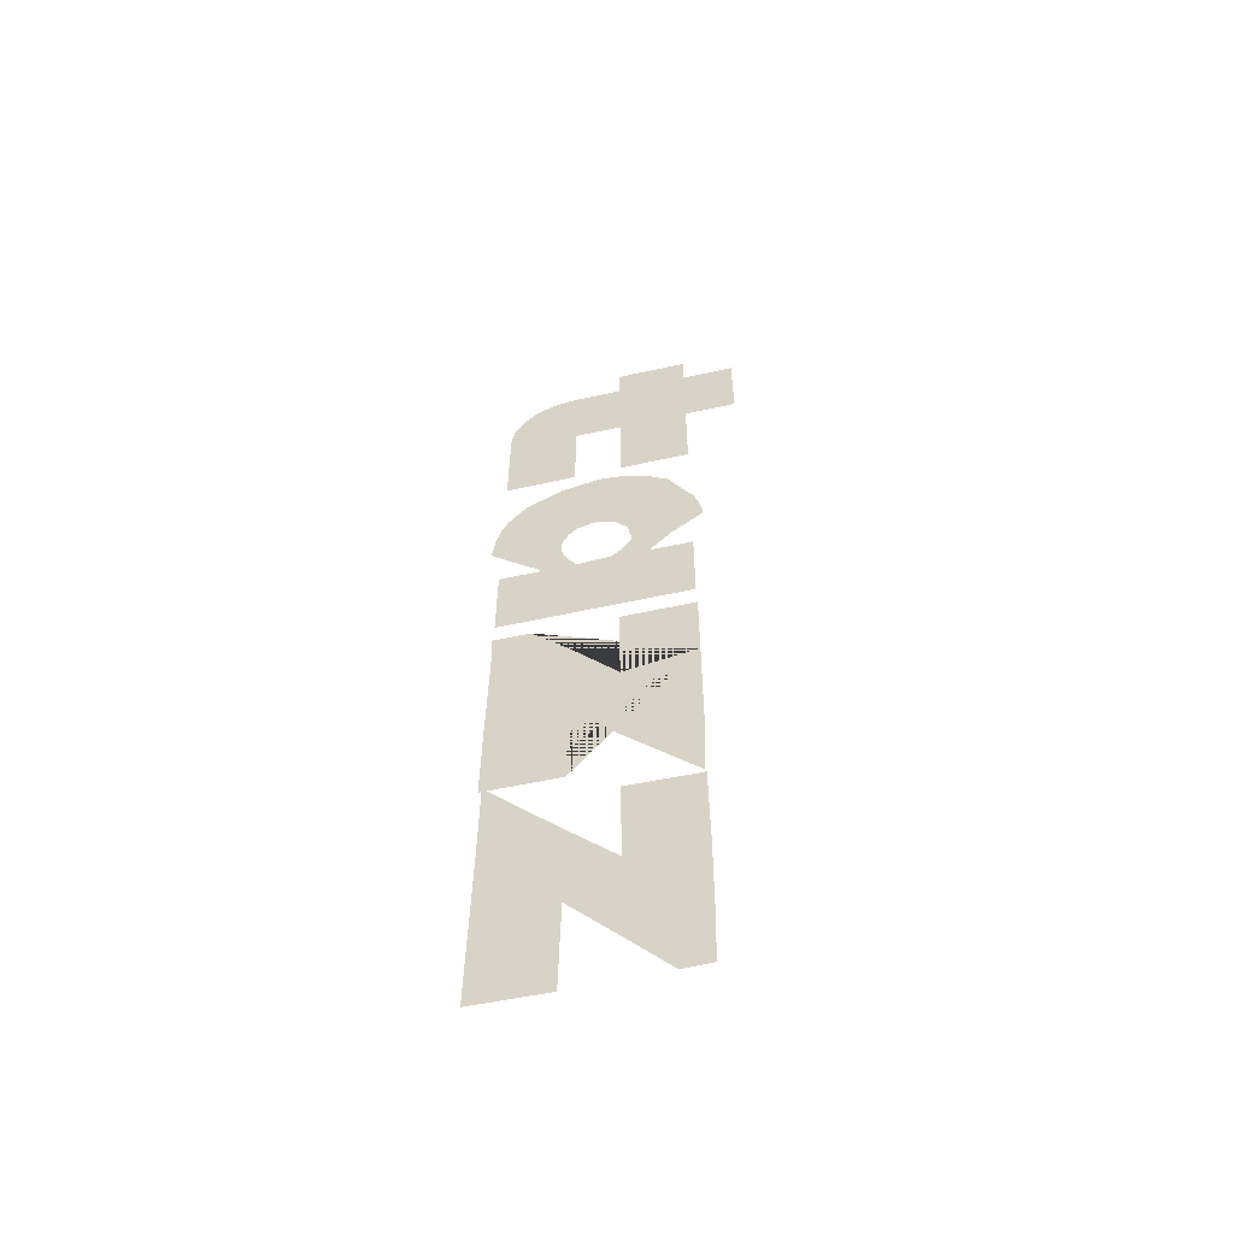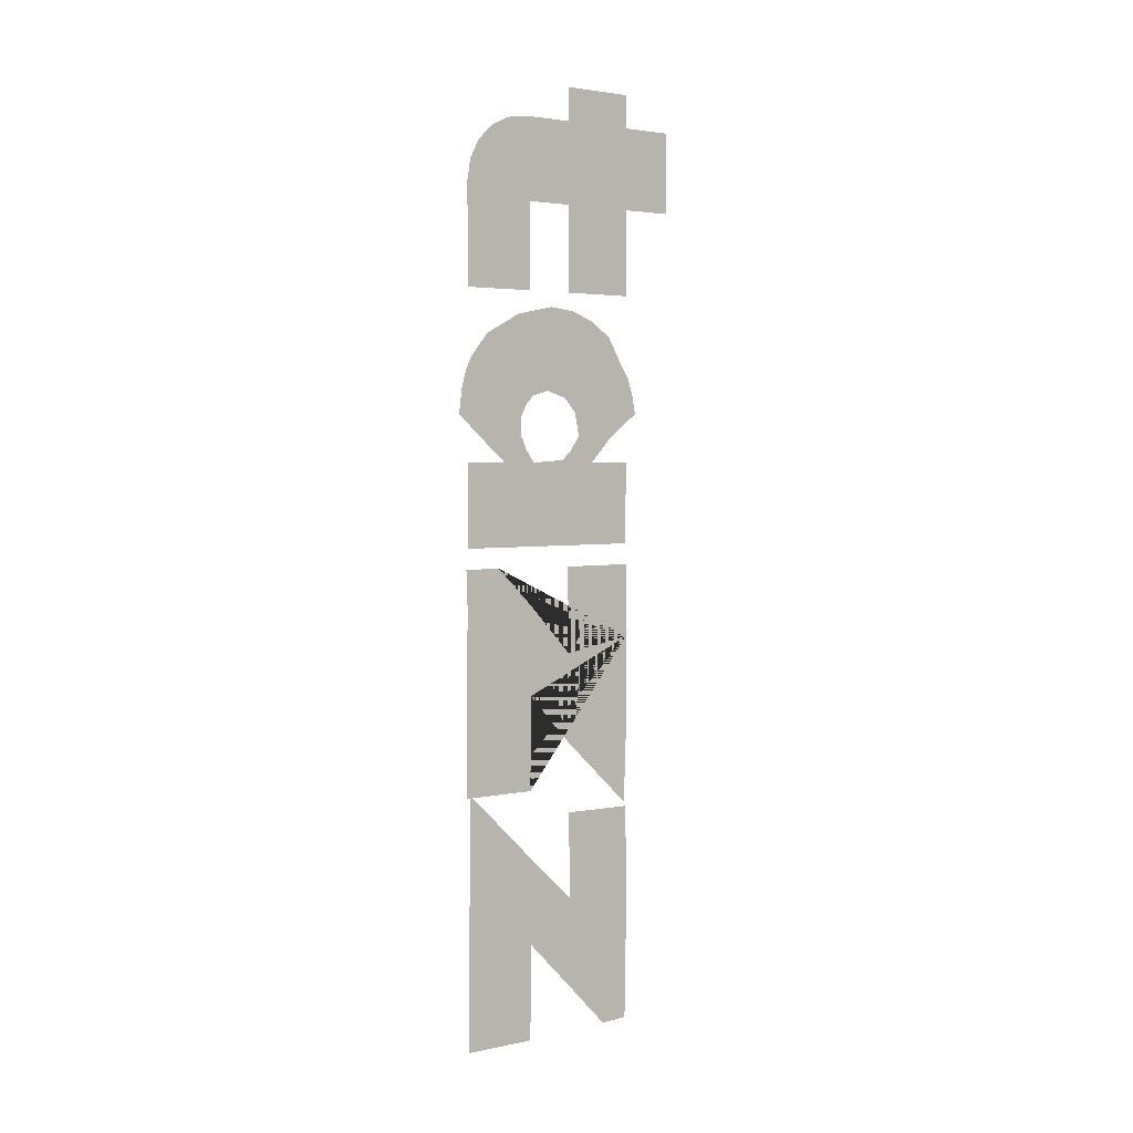
<metadata>
{"format":"obj","ext":"obj","renderer":"f3d","projection":"perspective","resolution":1024,"background":"white","views":[{"elev":-55.9,"azim":103.1,"up":"+Z"},{"elev":3.4,"azim":53.9,"up":"+Z"}]}
</metadata>
<code>
o Plane
v -0.2519 0.8332 1.792
v -0.2519 0.5343 1.792
v -0.2519 0.8332 1.594
v -0.2519 0.5343 1.594
v -0.2519 0.4189 1.792
v -0.2519 0.4189 1.594
v -0.2519 0.2445 1.594
v -0.2519 0.4189 1.386
v -0.2519 0.2445 1.385
v -0.2519 0.7063 1.792
v -0.2519 0.7063 1.594
v -0.2519 0.5343 1.386
v -0.2519 0.7063 1.386
v -0.2519 0.5343 1.872
v -0.2519 0.7063 1.872
v -0.2519 0.4072 1.792
v -0.2519 0.2445 1.628
v -0.2519 0.3569 1.784
v -0.2519 0.3116 1.76
v -0.2519 0.2756 1.724
v -0.2519 0.2525 1.679
v -0.2515 0.7067 0.9791
v -0.2515 0.243 0.9791
v -0.2515 0.7067 0.7797
v -0.2515 0.243 0.7797
v -0.2515 0.4305 0.9791
v -0.2515 0.4305 0.7797
v -0.2515 0.3424 0.9791
v -0.2515 0.3424 0.7797
v -0.2515 0.6024 0.7797
v -0.2515 0.6024 0.9791
v -0.2515 0.5147 0.9852
v -0.2515 0.5164 0.7797
v -0.2515 0.63 1.008
v -0.2515 0.5386 1.008
v -0.2515 0.6576 1.038
v -0.2515 0.5627 1.043
v -0.2515 0.7351 1.098
v -0.2515 0.5518 1.099
v -0.2515 0.7139 1.184
v -0.2515 0.4707 1.15
v -0.2515 0.7269 1.142
v -0.2515 0.5223 1.134
v -0.2515 0.6874 1.225
v -0.2515 0.4128 1.181
v -0.2515 0.6535 1.284
v -0.2515 0.3907 1.239
v -0.2515 0.601 1.32
v -0.2515 0.2979 1.281
v -0.2515 0.5594 0.7797
v -0.2515 0.5586 0.9822
v -0.2515 0.5843 1.008
v -0.2515 0.6101 1.041
v -0.2515 0.6434 1.099
v -0.2515 0.5923 1.167
v -0.2515 0.6246 1.138
v -0.2515 0.5501 1.203
v -0.2515 0.5221 1.262
v -0.2515 0.4821 1.349
v -0.2515 0.5809 0.7797
v -0.2515 0.5805 0.9806
v -0.2515 0.6071 1.008
v -0.2515 0.6339 1.04
v -0.2515 0.6892 1.098
v -0.2515 0.6531 1.175
v -0.2515 0.6758 1.14
v -0.2515 0.6188 1.214
v -0.2515 0.5878 1.273
v -0.2515 0.5435 1.343
v -0.2515 0.5367 0.9837
v -0.2515 0.5614 1.008
v -0.2515 0.5864 1.042
v -0.2515 0.5976 1.099
v -0.2515 0.5315 1.158
v -0.2515 0.5735 1.136
v -0.2515 0.4814 1.192
v -0.2515 0.4564 1.25
v -0.2515 0.3868 1.329
v -0.2515 0.5379 0.7797
v -0.2515 0.4089 1.118
v -0.2515 0.3509 1.149
v -0.2515 0.3288 1.207
v -0.2515 0.2547 1.227
v -0.2515 0.2763 1.254
v -0.2515 0.3598 1.223
v -0.2515 0.3819 1.165
v -0.2515 0.4295 1.138
v -0.2515 0.3922 1.084
v -0.2515 0.3342 1.115
v -0.2515 0.3121 1.174
v -0.2515 0.238 1.193
v -0.2515 0.3932 1.045
v -0.2515 0.3352 1.076
v -0.2515 0.3003 1.106
v -0.2515 0.2269 1.15
v -0.2515 0.4079 1.011
v -0.2515 0.341 0.9861
v -0.2515 0.29 1.029
v -0.2515 0.2194 1.092
v -0.2522 0.7091 0.7282
v -0.2522 0.5306 0.7282
v -0.2522 0.7091 0.5497
v -0.2522 0.5334 0.5173
v -0.2522 0.7091 0.3022
v -0.2522 0.5306 0.3022
v -0.2522 0.7033 0.136
v -0.2522 0.4242 0.6364
v -0.2522 0.4213 0.4213
v -0.2522 0.2417 0.6372
v -0.2522 0.2389 0.4221
v -0.2522 0.333 0.6368
v -0.2522 0.3301 0.4217
v -0.2522 0.4197 0.1926
v -0.2522 0.2384 0.7309
v -0.2522 0.3297 0.7305
v -0.2522 0.2372 0.1934
v -0.2522 0.3285 0.193
v -0.2511 0.7077 0.1257
v -0.2511 0.5326 0.1286
v -0.2511 0.7096 -0.08031
v -0.2511 0.5366 -0.08277
v -0.2511 0.7087 -0.2998
v -0.2511 0.5356 -0.3022
v -0.2511 0.6202 0.1271
v -0.2511 0.6231 -0.08154
v -0.2511 0.6221 -0.301
v -0.2511 0.7056 -0.4081
v -0.2511 0.6378 -0.411
v -0.2511 0.4198 0.02905
v -0.2511 0.4217 -0.1822
v -0.2511 0.2455 0.2017
v -0.2511 0.2446 -0.01775
v -0.2511 0.4176 -0.4146
v -0.2511 0.2405 -0.4129
f 10 2 4 11
f 4 2 5 6
f 6 7 9 8
f 1 10 11 3
f 11 4 12 13
f 2 10 15 14
f 6 5 16 18 19 20 21 17 7
f 28 23 25 29
f 32 26 27 33
f 26 28 29 27
f 22 31 30 24
f 70 32 33 79
f 61 31 34 62
f 62 34 36 63
f 63 36 38 64
f 66 42 40 65
f 64 38 42 66
f 65 40 44 67
f 67 44 46 68
f 68 46 48 69
f 77 58 59 78
f 76 57 58 77
f 74 55 57 76
f 73 54 56 75
f 75 56 55 74
f 72 53 54 73
f 71 52 53 72
f 70 51 52 71
f 61 51 50 60
f 31 61 60 30
f 58 68 69 59
f 57 67 68 58
f 55 65 67 57
f 54 64 66 56
f 56 66 65 55
f 53 63 64 54
f 52 62 63 53
f 51 61 62 52
f 32 70 71 35
f 35 71 72 37
f 37 72 73 39
f 43 75 74 41
f 39 73 75 43
f 41 74 76 45
f 45 76 77 47
f 47 77 78 49
f 51 70 79 50
f 85 84 83 82
f 86 85 82 81
f 87 86 81 80
f 41 45 86 87
f 45 47 85 86
f 47 49 84 85
f 82 83 91 90
f 81 82 90 89
f 80 81 89 88
f 90 91 95 94
f 89 90 94 93
f 88 89 93 92
f 94 95 99 98
f 93 94 98 97
f 92 93 97 96
f 26 96 97 28
f 100 101 103 102
f 102 103 105 104
f 104 105 106
f 105 103 107 108
f 112 111 109 110
f 108 107 111 112
f 111 107 115
f 109 111 115 114
f 112 110 116 117
f 108 112 117 113
f 102 104 106 105 108 113 117 116 110 109 114 115 107 103 101 100
f 124 119 121 125
f 125 121 123 126
f 120 125 126 122
f 118 124 125 120
f 122 126 128 127
f 126 123 128
f 123 121 129 130
f 130 129 131 132
f 130 132 134 133

</code>
